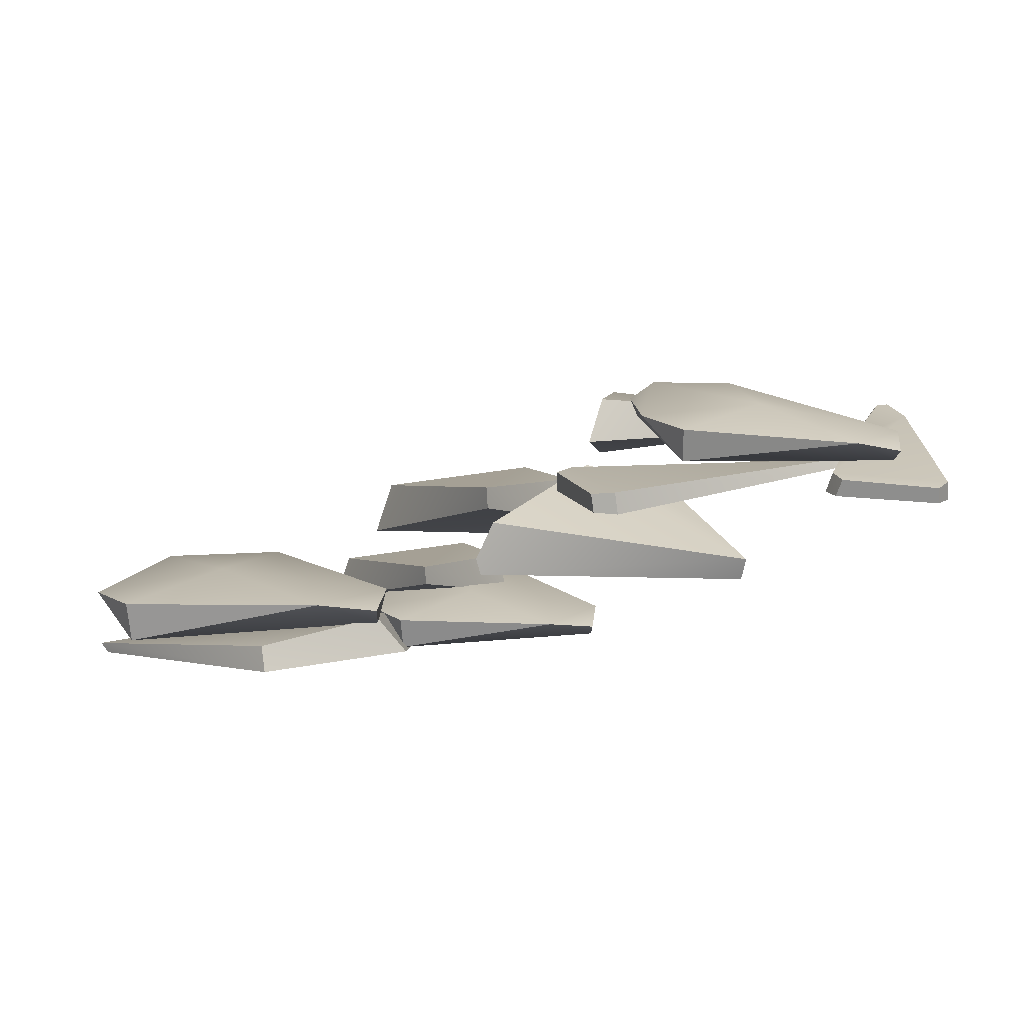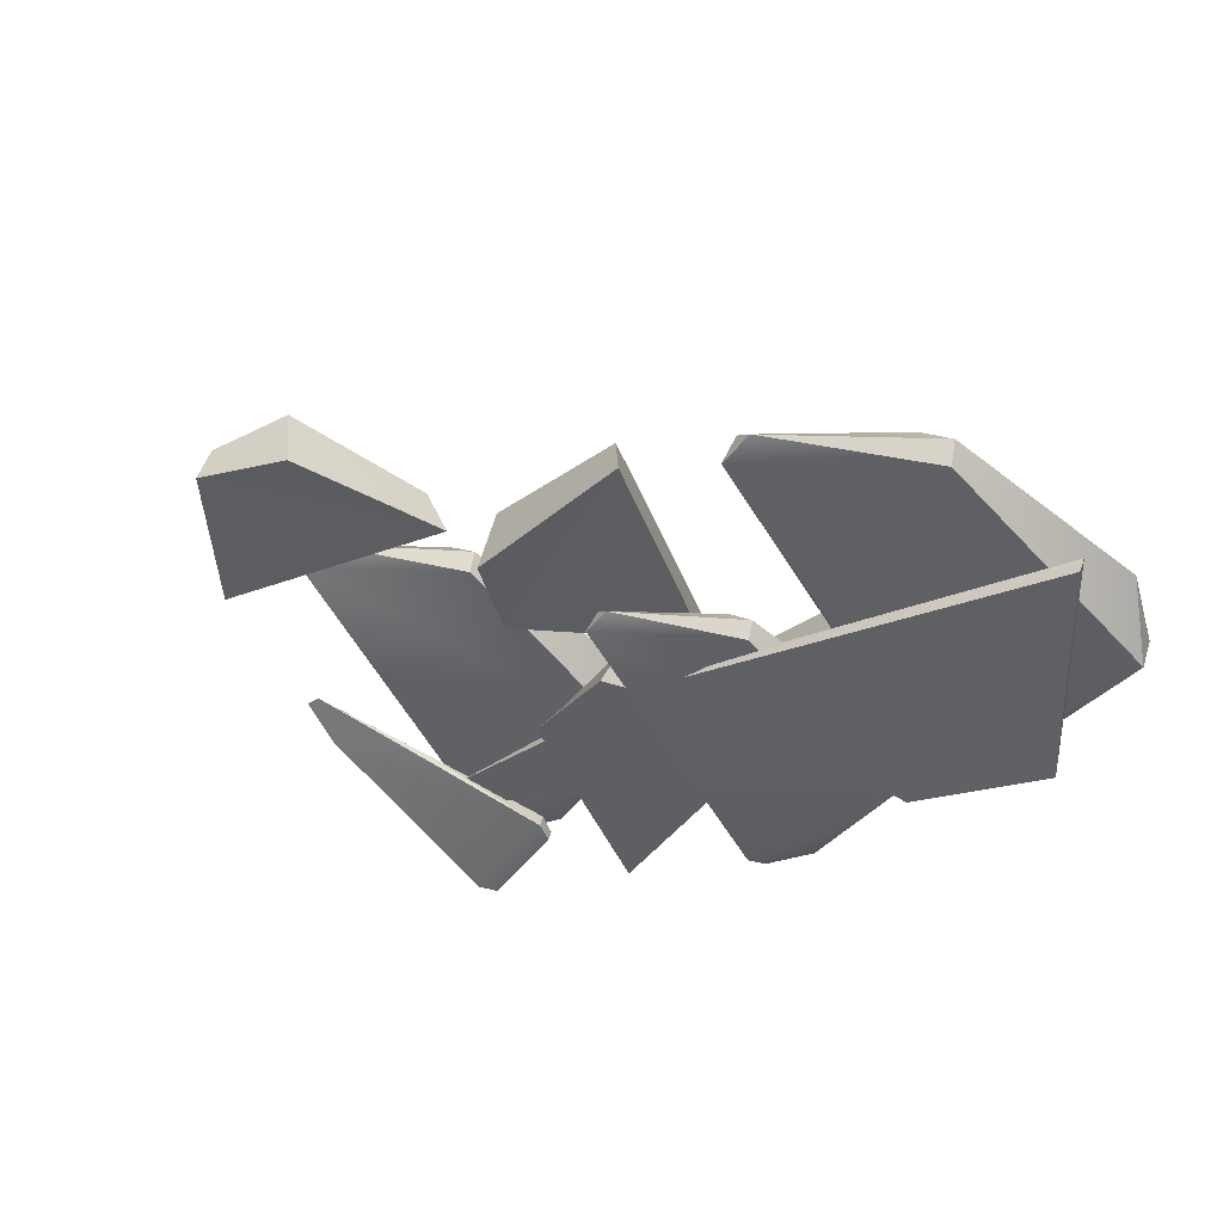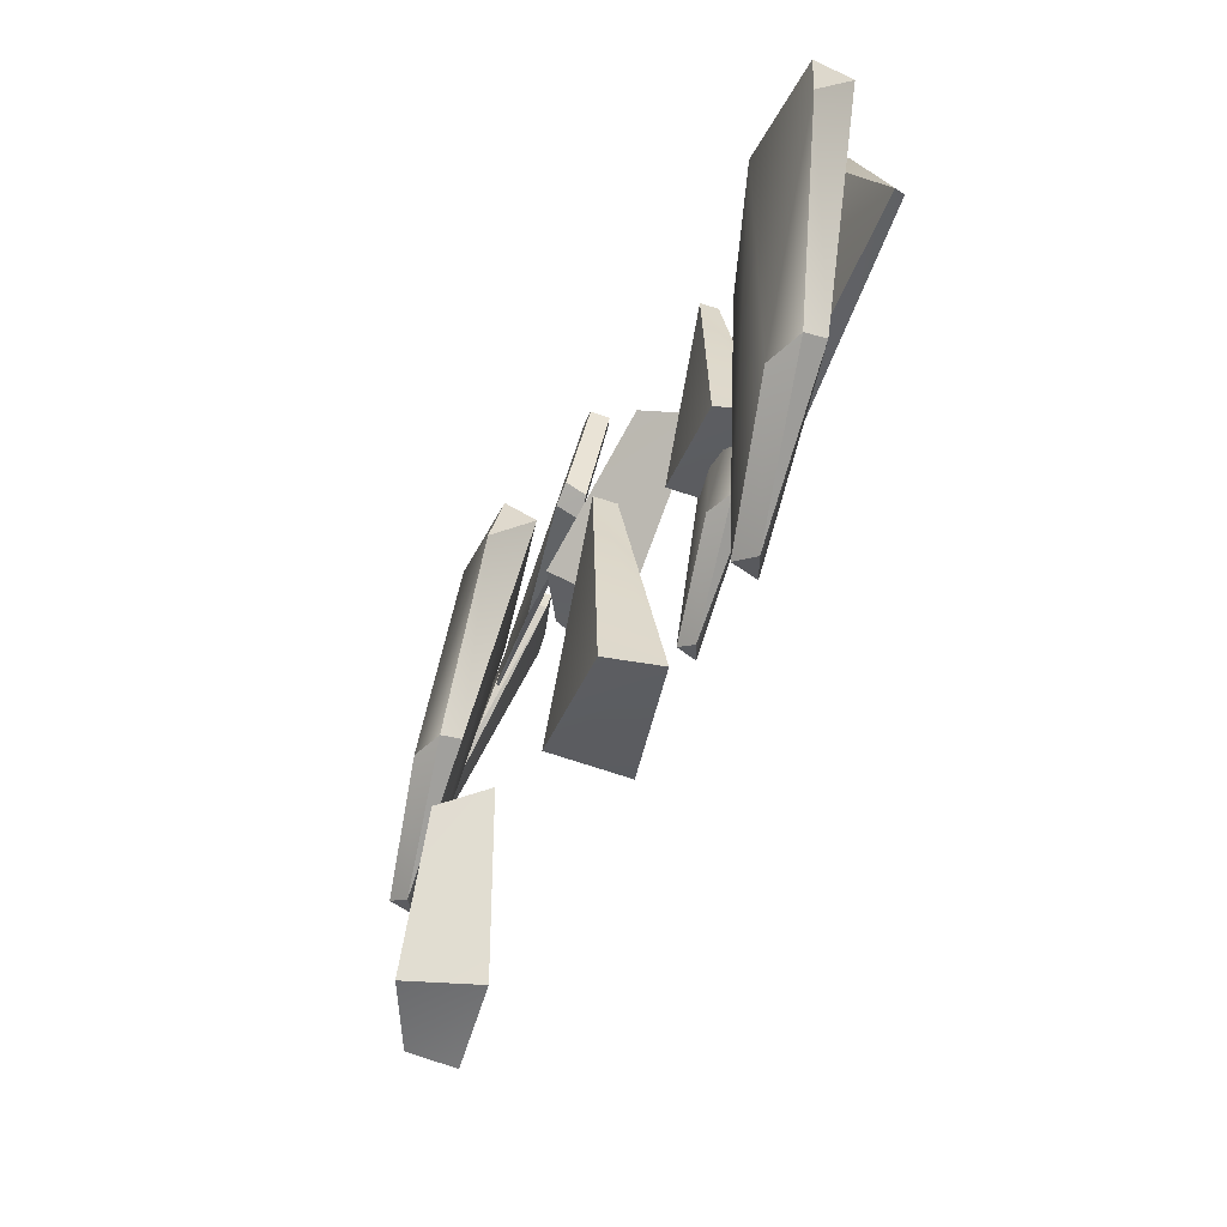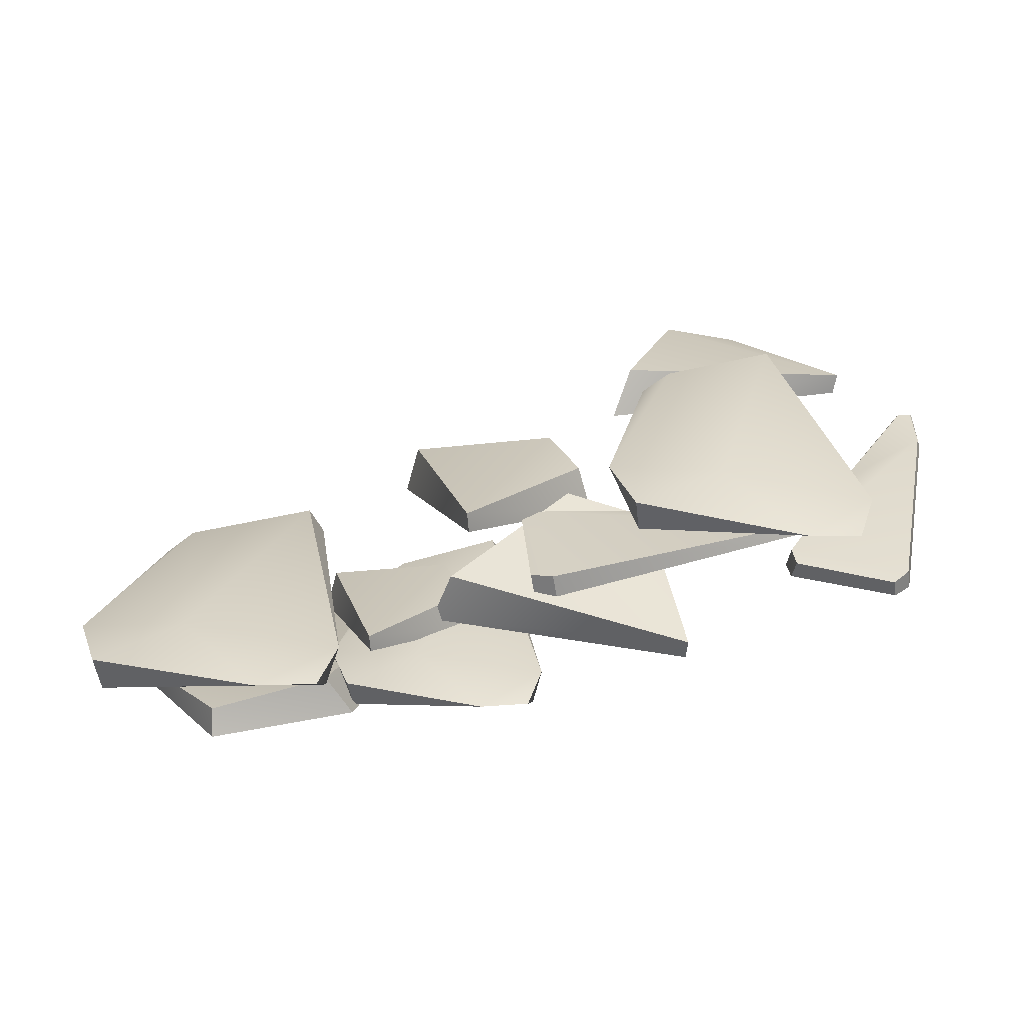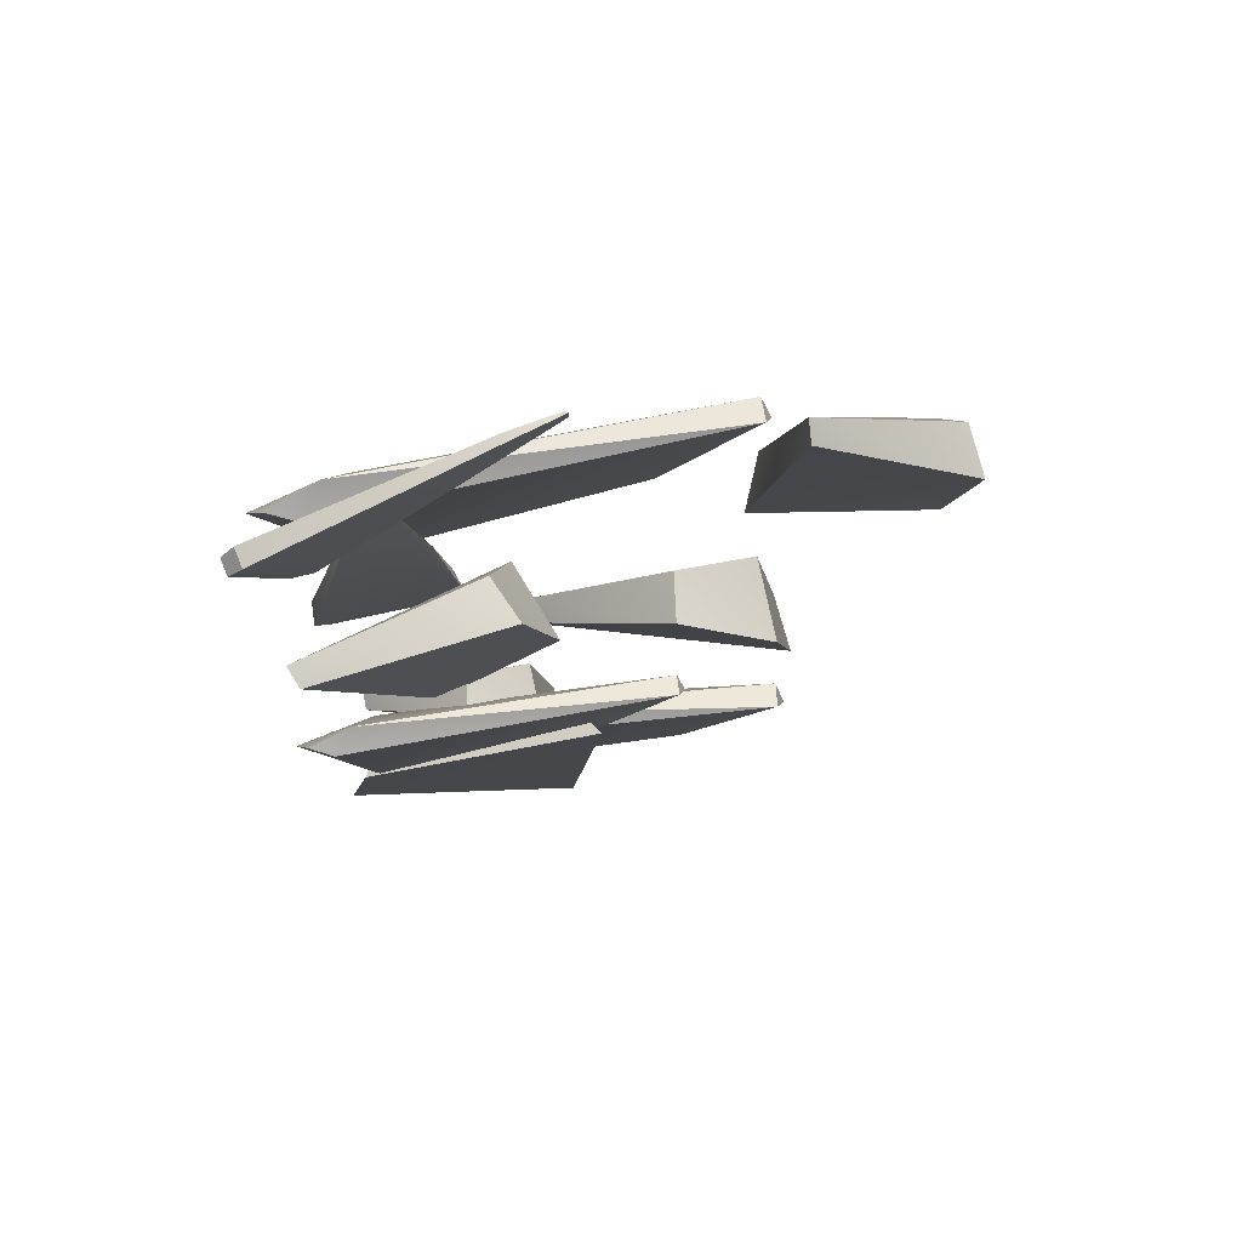
<metadata>
{"format":"obj","ext":"obj","renderer":"f3d","projection":"perspective","resolution":1024,"background":"white","views":[{"elev":-1.2,"azim":-4.9,"up":"+Y"},{"elev":-41.1,"azim":-136.9,"up":"+Y"},{"elev":-34.8,"azim":-99.4,"up":"+Z"},{"elev":15.8,"azim":7.9,"up":"+Y"},{"elev":-4.5,"azim":96.5,"up":"+Y"}]}
</metadata>
<code>
g NewMesh_tris_188
v -0.1278 -0.09983 2.137
v -1.87 -0.4214 -1.552
v -0.1466 0.238 2.207
v -1.611 0.3934 -1.32
v 0.8498 -0.4784 -1.482
v 0.7991 0.7215 -1.206
v -1.87 -0.4214 -1.552
v -1.611 0.3934 -1.32
v 1.441 0.4677 -0.1076
v 0.8498 -0.4784 -1.482
v 1.643 -0.2739 -0.1627
v 0.7991 0.7215 -1.206
v -0.1278 -0.09983 2.137
v 1.643 -0.2739 -0.1627
v -1.87 -0.4214 -1.552
v 0.8498 -0.4784 -1.482
v -1.611 0.3934 -1.32
v 0.7991 0.7215 -1.206
v -0.1466 0.238 2.207
v 1.441 0.4677 -0.1076
v -0.1466 0.238 2.207
v 1.643 -0.2739 -0.1627
v -0.1278 -0.09983 2.137
v 1.441 0.4677 -0.1076
v 1.643 -0.2739 -0.1627
v -0.1466 0.238 2.207
v 9.011 3.525 -6.811
v 4.029 3.118 -5.473
v 9.094 3.952 -6.772
v 4.376 4.148 -5.744
v 4.728 3.046 -8.842
v 5.06 4.563 -8.717
v 4.029 3.118 -5.473
v 4.376 4.148 -5.744
v 6.571 4.242 -9.268
v 4.728 3.046 -8.842
v 6.548 3.304 -9.532
v 5.06 4.563 -8.717
v 9.011 3.525 -6.811
v 6.548 3.304 -9.532
v 4.029 3.118 -5.473
v 4.728 3.046 -8.842
v 4.376 4.148 -5.744
v 5.06 4.563 -8.717
v 9.094 3.952 -6.772
v 6.571 4.242 -9.268
v 9.094 3.952 -6.772
v 6.548 3.304 -9.532
v 9.011 3.525 -6.811
v 6.571 4.242 -9.268
v 6.548 3.304 -9.532
v 9.094 3.952 -6.772
v -6.594 -1.553 -1.05
v 0.7012 -0.596 -2.569
v -6.736 -1.365 -1.089
v 0.122 -0.2385 -2.149
v -0.5174 -1.4 2.224
v -1.079 -0.7412 2.103
v 0.7012 -0.596 -2.569
v 0.122 -0.2385 -2.149
v -3.274 -1.263 2.747
v -0.5174 -1.4 2.224
v -3.201 -1.738 3.074
v -1.079 -0.7412 2.103
v -6.594 -1.553 -1.05
v -3.201 -1.738 3.074
v 0.7012 -0.596 -2.569
v -0.5174 -1.4 2.224
v 0.122 -0.2385 -2.149
v -1.079 -0.7412 2.103
v -6.736 -1.365 -1.089
v -3.274 -1.263 2.747
v -6.736 -1.365 -1.089
v -3.201 -1.738 3.074
v -6.594 -1.553 -1.05
v -3.274 -1.263 2.747
v -3.201 -1.738 3.074
v -6.736 -1.365 -1.089
v 1.326 1.455 -1.254
v -0.9415 1.036 -6.053
v 1.302 1.894 -1.163
v -0.6039 2.096 -5.752
v 2.598 0.9621 -5.962
v 2.532 2.524 -5.603
v -0.9415 1.036 -6.053
v -0.6039 2.096 -5.752
v 3.367 2.193 -4.174
v 2.598 0.9621 -5.962
v 3.63 1.228 -4.246
v 2.532 2.524 -5.603
v 1.326 1.455 -1.254
v 3.63 1.228 -4.246
v -0.9415 1.036 -6.053
v 2.598 0.9621 -5.962
v -0.6039 2.096 -5.752
v 2.532 2.524 -5.603
v 1.302 1.894 -1.163
v 3.367 2.193 -4.174
v 1.302 1.894 -1.163
v 3.63 1.228 -4.246
v 1.326 1.455 -1.254
v 3.367 2.193 -4.174
v 3.63 1.228 -4.246
v 1.302 1.894 -1.163
v 6.144 -0.01458 1.865
v 0.8178 0.07134 0.5068
v 6.204 0.3807 2.101
v 1.285 1.118 0.828
v 3.191 0.9847 -2.121
v 3.443 2.387 -1.278
v 0.8178 0.07134 0.5068
v 1.285 1.118 0.828
v 5.131 1.968 -1.161
v 3.191 0.9847 -2.121
v 5.239 1.129 -1.758
v 3.443 2.387 -1.278
v 6.144 -0.01458 1.865
v 5.239 1.129 -1.758
v 0.8178 0.07134 0.5068
v 3.191 0.9847 -2.121
v 1.285 1.118 0.828
v 3.443 2.387 -1.278
v 6.204 0.3807 2.101
v 5.131 1.968 -1.161
v 6.204 0.3807 2.101
v 5.239 1.129 -1.758
v 6.144 -0.01458 1.865
v 5.131 1.968 -1.161
v 5.239 1.129 -1.758
v 6.204 0.3807 2.101
v 4.957 3.619 -3.99
v 4.794 4.031 -4.045
v 4.431 3.348 0.1105
v 5.115 2.363 1.084
v 7.714 4.11 -6.055
v 7.458 4.57 -5.951
v 7.062 4.282 -6.109
v 9.671 3.026 0.6984
v 7.458 4.57 -5.951
v 7.714 4.11 -6.055
v 8.445 2.677 2.207
v 9.46 2.558 1.652
v 9.476 2.399 1.07
v 5.115 2.363 1.084
v 9.476 2.399 1.07
v 9.671 3.026 0.6984
v 7.714 4.11 -6.055
v 9.46 2.558 1.652
v 8.445 2.677 2.207
v 5.081 2.983 1.392
v 6.744 3.553 0.9016
v 9.671 3.026 0.6984
v 7.458 4.57 -5.951
v 4.431 3.348 0.1105
v 5.353 4.42 -4.16
v 5.115 2.363 1.084
v 9.476 2.399 1.07
v 7.714 4.11 -6.055
v 4.957 3.619 -3.99
v 4.431 3.348 0.1105
v 5.081 2.983 1.392
v 5.115 2.363 1.084
v 7.458 4.57 -5.951
v 5.353 4.42 -4.16
v 7.062 4.282 -6.109
v 4.794 4.031 -4.045
v 7.714 4.11 -6.055
v 7.062 4.282 -6.109
v 4.957 3.619 -3.99
v 7.062 4.282 -6.109
v 4.794 4.031 -4.045
v 4.957 3.619 -3.99
v 9.46 2.558 1.652
v 8.445 2.677 2.207
v 9.671 3.026 0.6984
v 4.794 4.031 -4.045
v 5.353 4.42 -4.16
v 4.431 3.348 0.1105
v 5.115 2.363 1.084
v 5.081 2.983 1.392
v 8.445 2.677 2.207
v -0.6775 -0.423 -2.398
v -0.8357 -0.08523 -2.458
v -1.172 -0.5618 1.072
v -0.5584 -1.33 1.934
v 1.659 0.07463 -4.121
v 1.417 0.4526 -4.05
v 1.1 0.1841 -4.181
v 3.263 -0.5463 1.651
v 1.417 0.4526 -4.05
v 1.659 0.07463 -4.121
v 2.221 -0.8605 2.921
v 3.093 -0.9246 2.469
v 3.124 -1.075 1.981
v -0.5584 -1.33 1.934
v 3.124 -1.075 1.981
v 3.263 -0.5463 1.651
v 1.659 0.07463 -4.121
v 3.093 -0.9246 2.469
v 2.221 -0.8605 2.921
v -0.6236 -0.7997 2.176
v 0.7594 -0.2465 1.767
v 3.263 -0.5463 1.651
v 1.417 0.4526 -4.05
v -1.172 -0.5618 1.072
v -0.3813 0.2687 -2.56
v -0.5584 -1.33 1.934
v 3.124 -1.075 1.981
v 1.659 0.07463 -4.121
v -0.6775 -0.423 -2.398
v -1.172 -0.5618 1.072
v -0.6236 -0.7997 2.176
v -0.5584 -1.33 1.934
v 1.417 0.4526 -4.05
v -0.3813 0.2687 -2.56
v 1.1 0.1841 -4.181
v -0.8357 -0.08523 -2.458
v 1.659 0.07463 -4.121
v 1.1 0.1841 -4.181
v -0.6775 -0.423 -2.398
v 1.1 0.1841 -4.181
v -0.8357 -0.08523 -2.458
v -0.6775 -0.423 -2.398
v 3.093 -0.9246 2.469
v 2.221 -0.8605 2.921
v 3.263 -0.5463 1.651
v -0.8357 -0.08523 -2.458
v -0.3813 0.2687 -2.56
v -1.172 -0.5618 1.072
v -0.5584 -1.33 1.934
v -0.6236 -0.7997 2.176
v 2.221 -0.8605 2.921
v -5.922 -0.4272 -3.453
v -6.125 -0.001942 -3.562
v -6.555 -0.272 0.9884
v -5.77 -1.17 2.162
v -2.933 0.04288 -5.699
v -3.242 0.5321 -5.644
v -3.647 0.1768 -5.786
v -0.8801 -0.1968 1.726
v -3.242 0.5321 -5.644
v -2.933 0.04288 -5.699
v -2.213 -0.4762 3.376
v -1.097 -0.6013 2.806
v -1.058 -0.8398 2.197
v -5.77 -1.17 2.162
v -1.058 -0.8398 2.197
v -0.8801 -0.1968 1.726
v -2.933 0.04288 -5.699
v -1.097 -0.6013 2.806
v -2.213 -0.4762 3.376
v -5.854 -0.47 2.42
v -4.084 0.1968 1.845
v -0.8801 -0.1968 1.726
v -3.242 0.5321 -5.644
v -6.555 -0.272 0.9884
v -5.543 0.44 -3.725
v -5.77 -1.17 2.162
v -1.058 -0.8398 2.197
v -2.933 0.04288 -5.699
v -5.922 -0.4272 -3.453
v -6.555 -0.272 0.9884
v -5.854 -0.47 2.42
v -5.77 -1.17 2.162
v -3.242 0.5321 -5.644
v -5.543 0.44 -3.725
v -3.647 0.1768 -5.786
v -6.125 -0.001942 -3.562
v -2.933 0.04288 -5.699
v -3.647 0.1768 -5.786
v -5.922 -0.4272 -3.453
v -3.647 0.1768 -5.786
v -6.125 -0.001942 -3.562
v -5.922 -0.4272 -3.453
v -1.097 -0.6013 2.806
v -2.213 -0.4762 3.376
v -0.8801 -0.1968 1.726
v -6.125 -0.001942 -3.562
v -5.543 0.44 -3.725
v -6.555 -0.272 0.9884
v -5.77 -1.17 2.162
v -5.854 -0.47 2.42
v -2.213 -0.4762 3.376
v 8.243 1.973 1.724
v 10.36 1.934 1.851
v 10.1 1.795 2.136
v 8.137 2.132 1.369
v 10.69 3.543 -2.304
v 9.148 2.927 -1.109
v 10.33 3.865 -3.211
v 10.56 3.873 -3.219
v 10.41 1.581 1.698
v 8.147 1.651 1.548
v 10.13 1.497 2.007
v 8.037 1.757 1.167
v 10.74 3.394 -2.376
v 9.181 2.813 -1.109
v 10.29 3.825 -3.244
v 10.59 3.838 -3.278
v 10.1 1.795 2.136
v 10.13 1.497 2.007
v 8.243 1.973 1.724
v 8.147 1.651 1.548
v 10.36 1.934 1.851
v 10.13 1.497 2.007
v 10.1 1.795 2.136
v 10.41 1.581 1.698
v 9.148 2.927 -1.109
v 10.29 3.825 -3.244
v 10.33 3.865 -3.211
v 8.243 1.973 1.724
v 8.147 1.651 1.548
v 8.137 2.132 1.369
v 8.037 1.757 1.167
v 10.69 3.543 -2.304
v 10.74 3.394 -2.376
v 10.36 1.934 1.851
v 10.41 1.581 1.698
v 10.59 3.838 -3.278
v 10.56 3.873 -3.219
v 10.33 3.865 -3.211
v 10.59 3.838 -3.278
v 10.56 3.873 -3.219
v 10.29 3.825 -3.244
v 8.137 2.132 1.369
v 8.037 1.757 1.167
v 9.148 2.927 -1.109
v 9.181 2.813 -1.109
v 10.29 3.825 -3.244
v 9.148 2.927 -1.109
v 8.037 1.757 1.167
v 2.651 2.169 0.1344
v 3.559 1.688 2.325
v 3.106 1.66 2.197
v 2.995 2.286 -0.1462
v 8.281 2.43 0.5903
v 6.163 2.368 -0.3768
v 9.088 2.656 -0.2292
v 9.212 2.612 0.0009459
v 3.623 1.258 2.254
v 2.679 1.799 -0.0844
v 3.16 1.297 2.137
v 3.03 1.853 -0.388
v 8.329 2.24 0.5866
v 6.144 2.237 -0.3547
v 9.091 2.612 -0.2844
v 9.277 2.551 0.001639
v 3.106 1.66 2.197
v 3.16 1.297 2.137
v 2.651 2.169 0.1344
v 2.679 1.799 -0.0844
v 3.559 1.688 2.325
v 3.16 1.297 2.137
v 3.106 1.66 2.197
v 3.623 1.258 2.254
v 6.163 2.368 -0.3768
v 9.091 2.612 -0.2844
v 9.088 2.656 -0.2292
v 2.651 2.169 0.1344
v 2.679 1.799 -0.0844
v 2.995 2.286 -0.1462
v 3.03 1.853 -0.388
v 8.281 2.43 0.5903
v 8.329 2.24 0.5866
v 3.559 1.688 2.325
v 3.623 1.258 2.254
v 9.277 2.551 0.001639
v 9.212 2.612 0.0009459
v 9.088 2.656 -0.2292
v 9.277 2.551 0.001639
v 9.212 2.612 0.0009459
v 9.091 2.612 -0.2844
v 2.995 2.286 -0.1462
v 3.03 1.853 -0.388
v 6.163 2.368 -0.3768
v 6.144 2.237 -0.3547
v 9.091 2.612 -0.2844
v 6.163 2.368 -0.3768
v 3.03 1.853 -0.388
f 21 23 22
f 24 26 25
f 47 49 48
f 50 52 51
f 73 75 74
f 76 78 77
f 99 101 100
f 102 104 103
f 125 127 126
f 128 130 129
f 135 137 136
f 138 140 139
f 160 162 161
f 167 169 168
f 170 172 171
f 173 175 174
f 176 178 177
f 179 181 180
f 186 188 187
f 189 191 190
f 211 213 212
f 218 220 219
f 221 223 222
f 224 226 225
f 227 229 228
f 230 232 231
f 237 239 238
f 240 242 241
f 262 264 263
f 269 271 270
f 272 274 273
f 275 277 276
f 278 280 279
f 281 283 282
f 308 310 309
f 325 327 326
f 356 358 357
f 373 375 374
f 3 4 2
f 3 2 1
f 7 8 6
f 7 6 5
f 9 11 10
f 9 10 12
f 15 16 14
f 15 14 13
f 19 20 18
f 19 18 17
f 29 30 28
f 29 28 27
f 33 34 32
f 33 32 31
f 35 37 36
f 35 36 38
f 41 42 40
f 41 40 39
f 45 46 44
f 45 44 43
f 55 56 54
f 55 54 53
f 59 60 58
f 59 58 57
f 61 63 62
f 61 62 64
f 67 68 66
f 67 66 65
f 71 72 70
f 71 70 69
f 81 82 80
f 81 80 79
f 85 86 84
f 85 84 83
f 87 89 88
f 87 88 90
f 93 94 92
f 93 92 91
f 97 98 96
f 97 96 95
f 107 108 106
f 107 106 105
f 111 112 110
f 111 110 109
f 113 115 114
f 113 114 116
f 119 120 118
f 119 118 117
f 123 124 122
f 123 122 121
f 133 132 131
f 133 131 134
f 143 142 141
f 143 141 144
f 145 147 146
f 145 146 148
f 158 157 156
f 158 156 159
f 165 166 164
f 165 164 163
f 184 183 182
f 184 182 185
f 194 193 192
f 194 192 195
f 196 198 197
f 196 197 199
f 209 208 207
f 209 207 210
f 216 217 215
f 216 215 214
f 235 234 233
f 235 233 236
f 245 244 243
f 245 243 246
f 247 249 248
f 247 248 250
f 260 259 258
f 260 258 261
f 267 268 266
f 267 266 265
f 284 286 285
f 284 285 287
f 287 285 288
f 287 288 289
f 289 288 290
f 290 288 291
f 297 298 296
f 297 296 295
f 295 296 292
f 295 292 293
f 293 292 294
f 299 296 298
f 302 303 301
f 302 301 300
f 304 306 305
f 304 305 307
f 313 314 312
f 313 312 311
f 319 320 315
f 319 315 316
f 316 315 317
f 316 317 318
f 321 323 322
f 321 322 324
f 330 329 328
f 330 328 331
f 332 334 333
f 332 333 335
f 335 333 336
f 335 336 337
f 337 336 338
f 338 336 339
f 345 346 344
f 345 344 343
f 343 344 340
f 343 340 341
f 341 340 342
f 347 344 346
f 350 351 349
f 350 349 348
f 352 354 353
f 352 353 355
f 361 362 360
f 361 360 359
f 367 368 363
f 367 363 364
f 364 363 365
f 364 365 366
f 369 371 370
f 369 370 372
f 378 377 376
f 378 376 379
f 150 149 151
f 150 151 154
f 154 151 155
f 153 155 151
f 153 151 152
f 152 151 149
f 201 200 202
f 201 202 205
f 205 202 206
f 204 206 202
f 204 202 203
f 203 202 200
f 252 251 253
f 252 253 256
f 256 253 257
f 255 257 253
f 255 253 254
f 254 253 251

</code>
